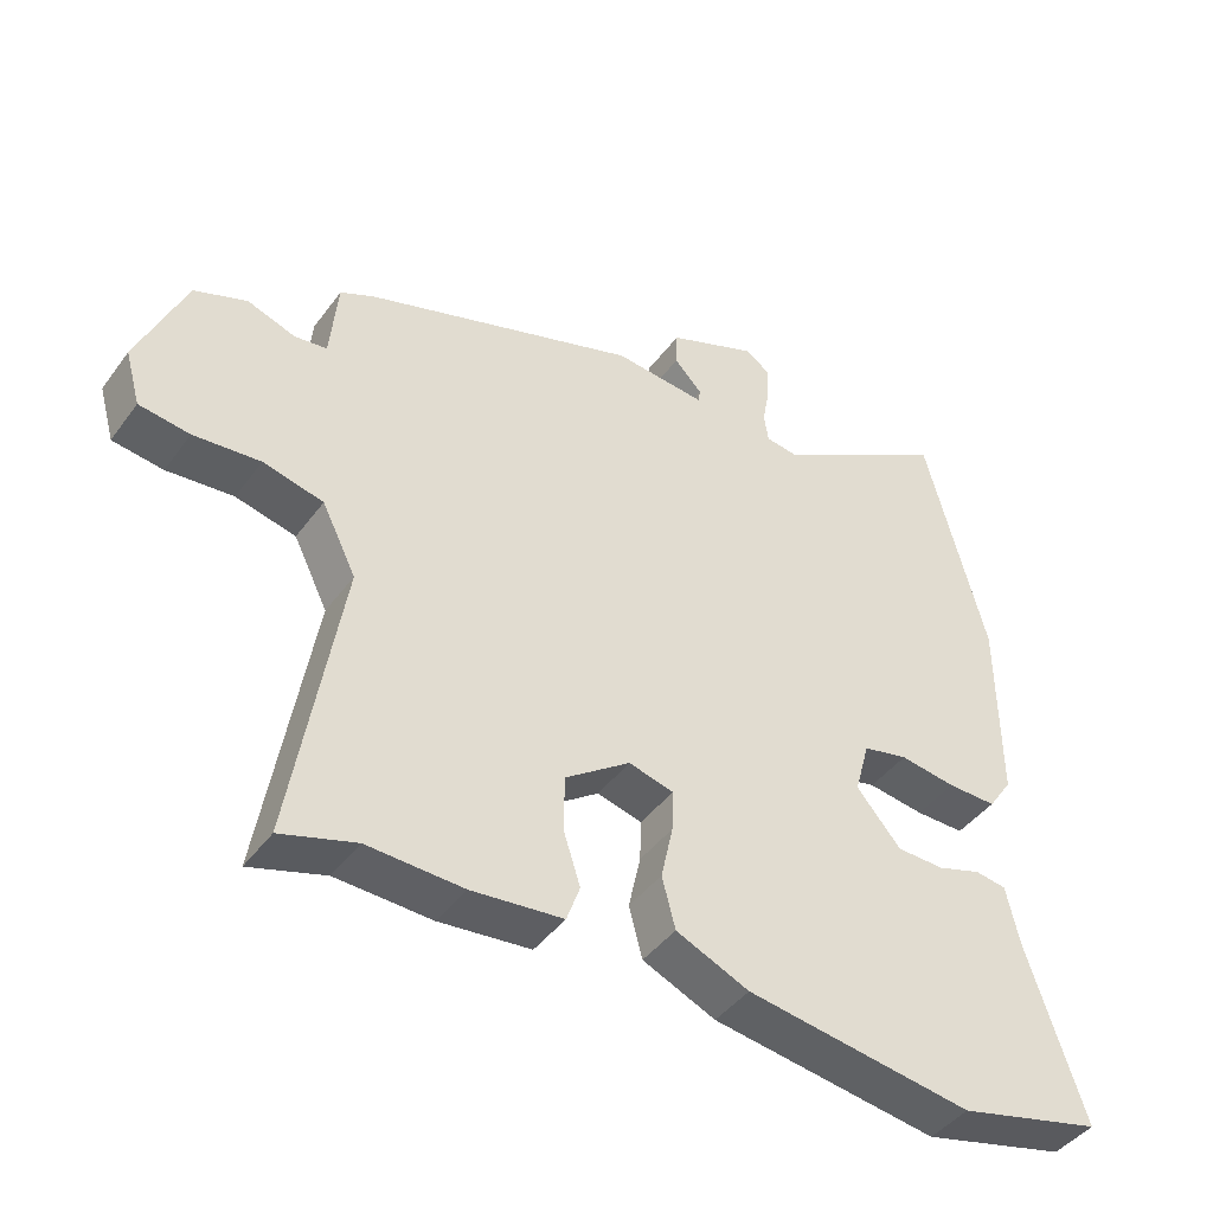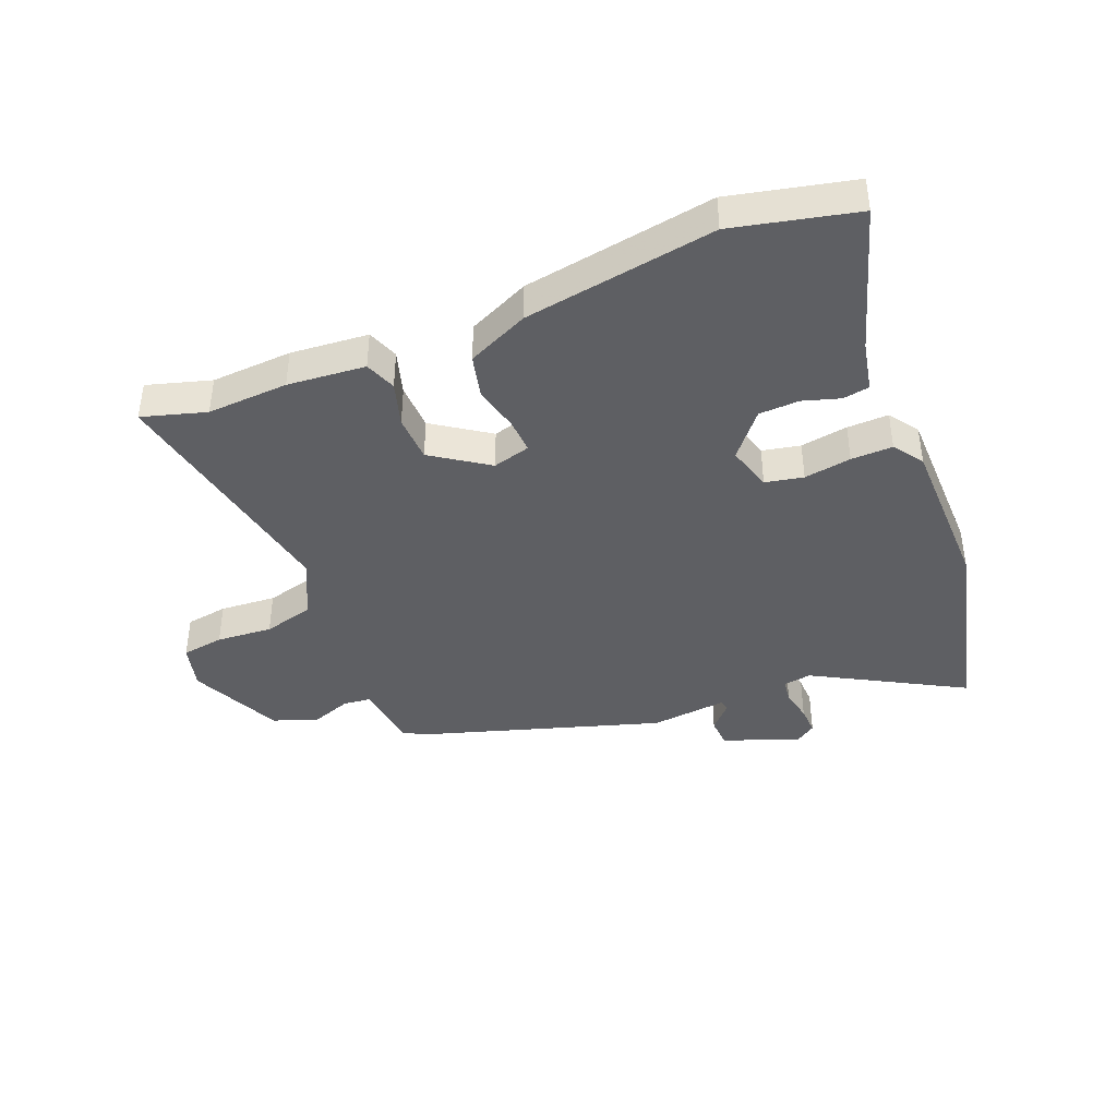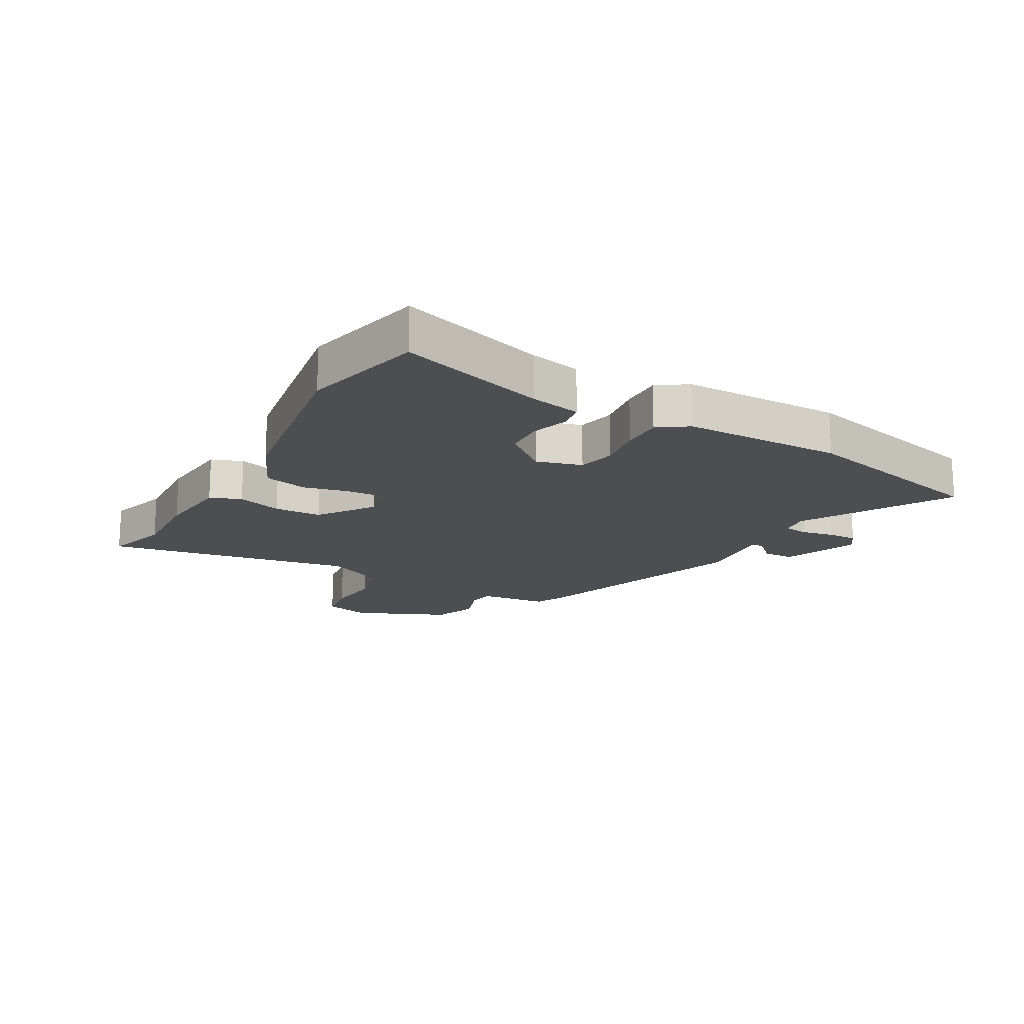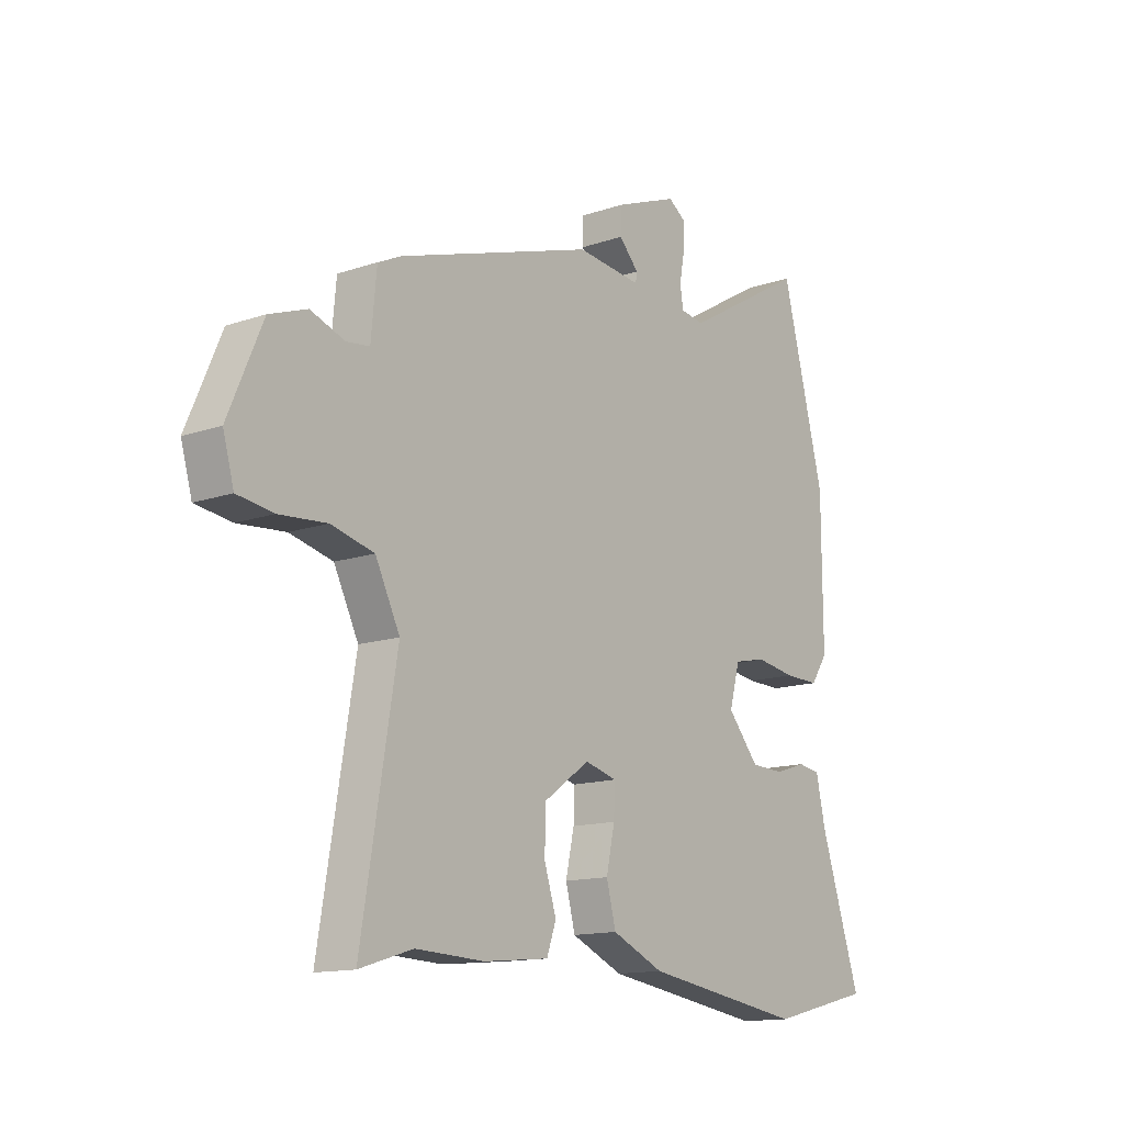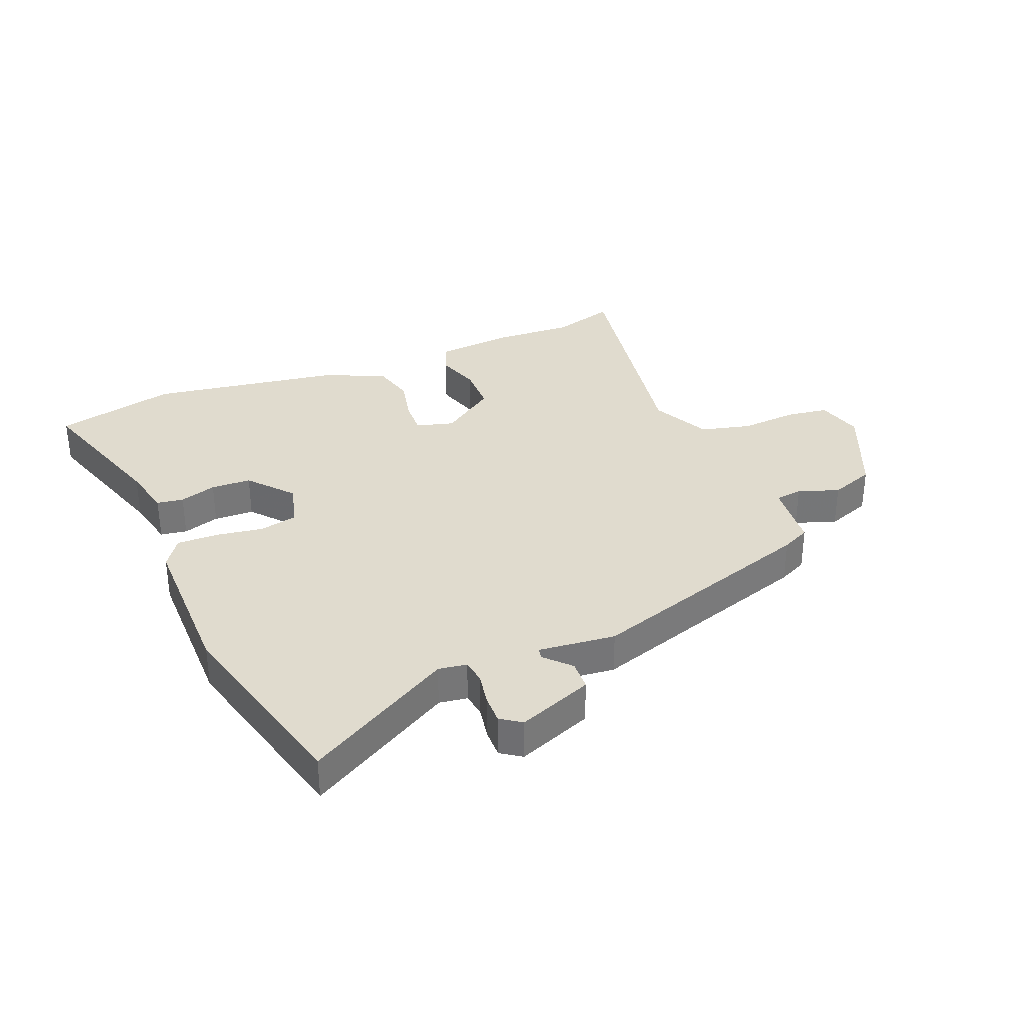
<metadata>
{"format":"obj","ext":"obj","renderer":"f3d","projection":"perspective","resolution":1024,"background":"white","views":[{"elev":-43.3,"azim":146.5,"up":"+Z"},{"elev":-40.7,"azim":-157.2,"up":"+Y"},{"elev":-16.9,"azim":-118.9,"up":"+Y"},{"elev":-13.9,"azim":127.3,"up":"+Z"},{"elev":33.5,"azim":-22.1,"up":"+Y"}]}
</metadata>
<code>
v 0.483 0.07 0.414
v 0.531 0.07 0.391
v 0.542 0.07 0.274
v 0.588 0.07 0.268
v 0.657 0.07 0.292
v 0.732 0.07 0.264
v 0.8 0.07 0.106
v 0.778 0.07 0.028
v 0.706 0.07 0.018
v 0.611 0.07 0.026
v 0.525 0.07 0.005
v 0.476 0.07 -0.094
v 0.546 0.07 -0.514
v 0.439 0.07 -0.481
v 0.302 0.07 -0.487
v 0.171 0.07 -0.474
v 0.152 0.07 -0.421
v 0.176 0.07 -0.346
v 0.175 0.07 -0.266
v 0.082 0.07 -0.2
v 0.018 0.07 -0.217
v 0.02 0.07 -0.276
v 0.037 0.07 -0.354
v 0.018 0.07 -0.427
v -0.086 0.07 -0.473
v -0.409 0.07 -0.522
v -0.615 0.07 -0.472
v -0.534 0.07 -0.224
v -0.515 0.07 -0.138
v -0.47 0.07 -0.131
v -0.408 0.07 -0.151
v -0.34 0.07 -0.149
v -0.277 0.07 -0.075
v -0.298 0.07 0.002
v -0.362 0.07 0.016
v -0.442 0.07 0.004
v -0.512 0.07 0.003
v -0.546 0.07 0.053
v -0.545 0.07 0.324
v -0.459 0.07 0.658
v -0.211 0.07 0.514
v -0.163 0.07 0.521
v -0.157 0.07 0.562
v -0.167 0.07 0.618
v -0.168 0.07 0.667
v -0.133 0.07 0.691
v -0.006 0.07 0.641
v -0.004 0.07 0.59
v -0.044 0.07 0.548
v -0.041 0.07 0.529
v 0.09 0.07 0.542
v 0.483 0 0.414
v 0.531 0 0.391
v 0.542 0 0.274
v 0.588 0 0.268
v 0.657 0 0.292
v 0.732 0 0.264
v 0.8 0 0.106
v 0.778 0 0.028
v 0.706 0 0.018
v 0.611 0 0.026
v 0.525 0 0.005
v 0.476 0 -0.094
v 0.546 0 -0.514
v 0.439 0 -0.481
v 0.302 0 -0.487
v 0.171 0 -0.474
v 0.152 0 -0.421
v 0.176 0 -0.346
v 0.175 0 -0.266
v 0.082 0 -0.2
v 0.018 0 -0.217
v 0.02 0 -0.276
v 0.037 0 -0.354
v 0.018 0 -0.427
v -0.086 0 -0.473
v -0.409 0 -0.522
v -0.615 0 -0.472
v -0.534 0 -0.224
v -0.515 0 -0.138
v -0.47 0 -0.131
v -0.408 0 -0.151
v -0.34 0 -0.149
v -0.277 0 -0.075
v -0.298 0 0.002
v -0.362 0 0.016
v -0.442 0 0.004
v -0.512 0 0.003
v -0.546 0 0.053
v -0.545 0 0.324
v -0.459 0 0.658
v -0.211 0 0.514
v -0.163 0 0.521
v -0.157 0 0.562
v -0.167 0 0.618
v -0.168 0 0.667
v -0.133 0 0.691
v -0.006 0 0.641
v -0.004 0 0.59
v -0.044 0 0.548
v -0.041 0 0.529
v 0.09 0 0.542
f 1 2 3
f 51 1 3
f 50 51 3
f 47 48 49
f 46 47 49
f 45 46 49
f 44 45 49
f 43 44 49
f 42 43 49 50
f 41 42 50 3
f 39 40 41
f 38 39 41
f 37 38 41
f 36 37 41
f 35 36 41
f 34 35 41 3
f 28 29 30 31
f 28 31 32
f 27 28 32
f 26 27 32
f 25 26 32
f 24 25 32
f 23 24 32
f 22 23 32
f 21 22 32 33
f 16 17 18
f 15 16 18
f 14 15 18
f 14 18 19
f 13 14 19
f 12 13 19
f 11 12 19 20
f 8 9 10
f 7 8 10
f 6 7 10
f 5 6 10
f 4 5 10
f 4 10 11
f 21 33 34
f 20 21 34
f 11 20 34
f 4 11 34
f 3 4 34
f 54 53 52
f 54 52 102
f 54 102 101
f 100 99 98
f 100 98 97
f 100 97 96
f 100 96 95
f 100 95 94
f 101 100 94 93
f 54 101 93 92
f 92 91 90
f 92 90 89
f 92 89 88
f 92 88 87
f 92 87 86
f 54 92 86 85
f 82 81 80 79
f 83 82 79
f 83 79 78
f 83 78 77
f 83 77 76
f 83 76 75
f 83 75 74
f 83 74 73
f 84 83 73 72
f 69 68 67
f 69 67 66
f 69 66 65
f 70 69 65
f 70 65 64
f 70 64 63
f 71 70 63 62
f 61 60 59
f 61 59 58
f 61 58 57
f 61 57 56
f 61 56 55
f 62 61 55
f 85 84 72
f 85 72 71
f 85 71 62
f 85 62 55
f 85 55 54
f 1 52 53 2
f 2 53 54 3
f 3 54 55 4
f 4 55 56 5
f 5 56 57 6
f 6 57 58 7
f 7 58 59 8
f 8 59 60 9
f 9 60 61 10
f 10 61 62 11
f 11 62 63 12
f 12 63 64 13
f 13 64 65 14
f 14 65 66 15
f 15 66 67 16
f 16 67 68 17
f 17 68 69 18
f 18 69 70 19
f 19 70 71 20
f 20 71 72 21
f 21 72 73 22
f 22 73 74 23
f 23 74 75 24
f 24 75 76 25
f 25 76 77 26
f 26 77 78 27
f 27 78 79 28
f 28 79 80 29
f 29 80 81 30
f 30 81 82 31
f 31 82 83 32
f 32 83 84 33
f 33 84 85 34
f 34 85 86 35
f 35 86 87 36
f 36 87 88 37
f 37 88 89 38
f 38 89 90 39
f 39 90 91 40
f 40 91 92 41
f 41 92 93 42
f 42 93 94 43
f 43 94 95 44
f 44 95 96 45
f 45 96 97 46
f 46 97 98 47
f 47 98 99 48
f 48 99 100 49
f 49 100 101 50
f 50 101 102 51
f 51 102 52 1

</code>
